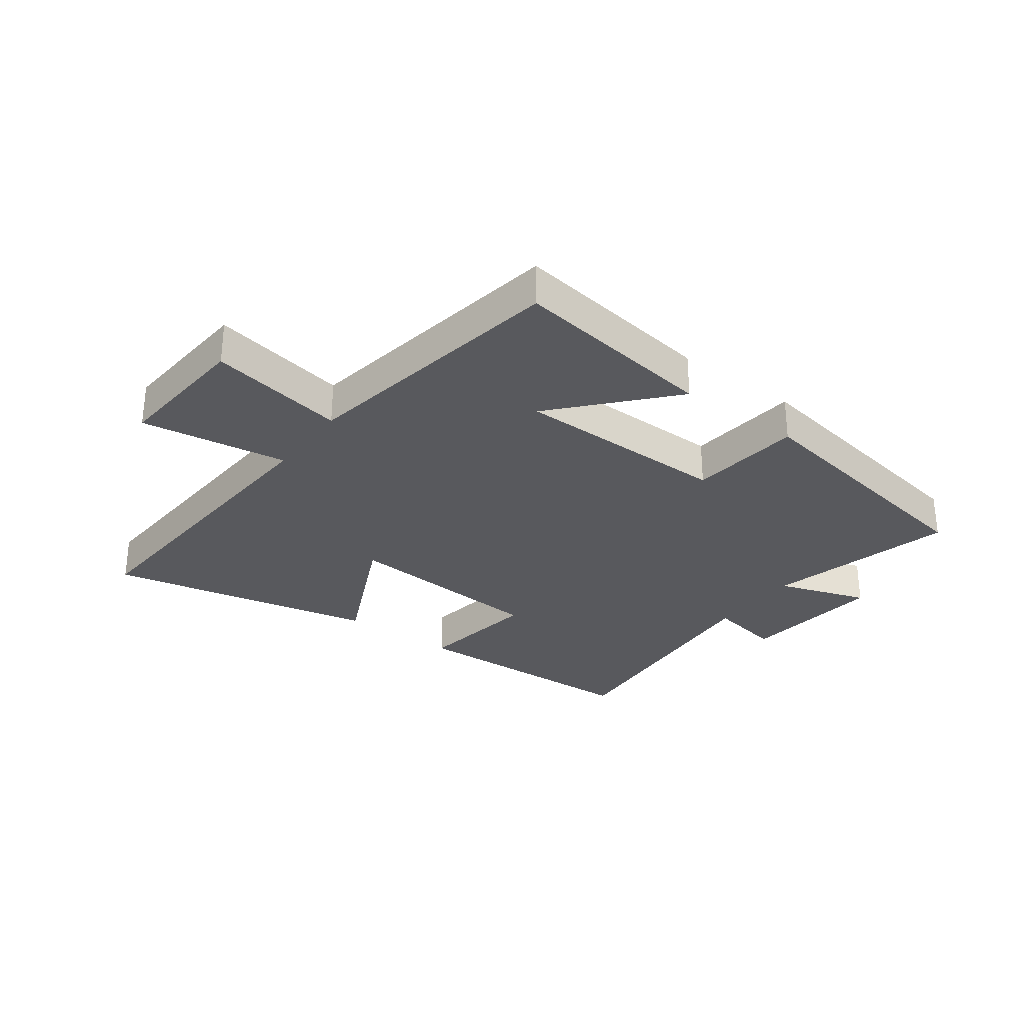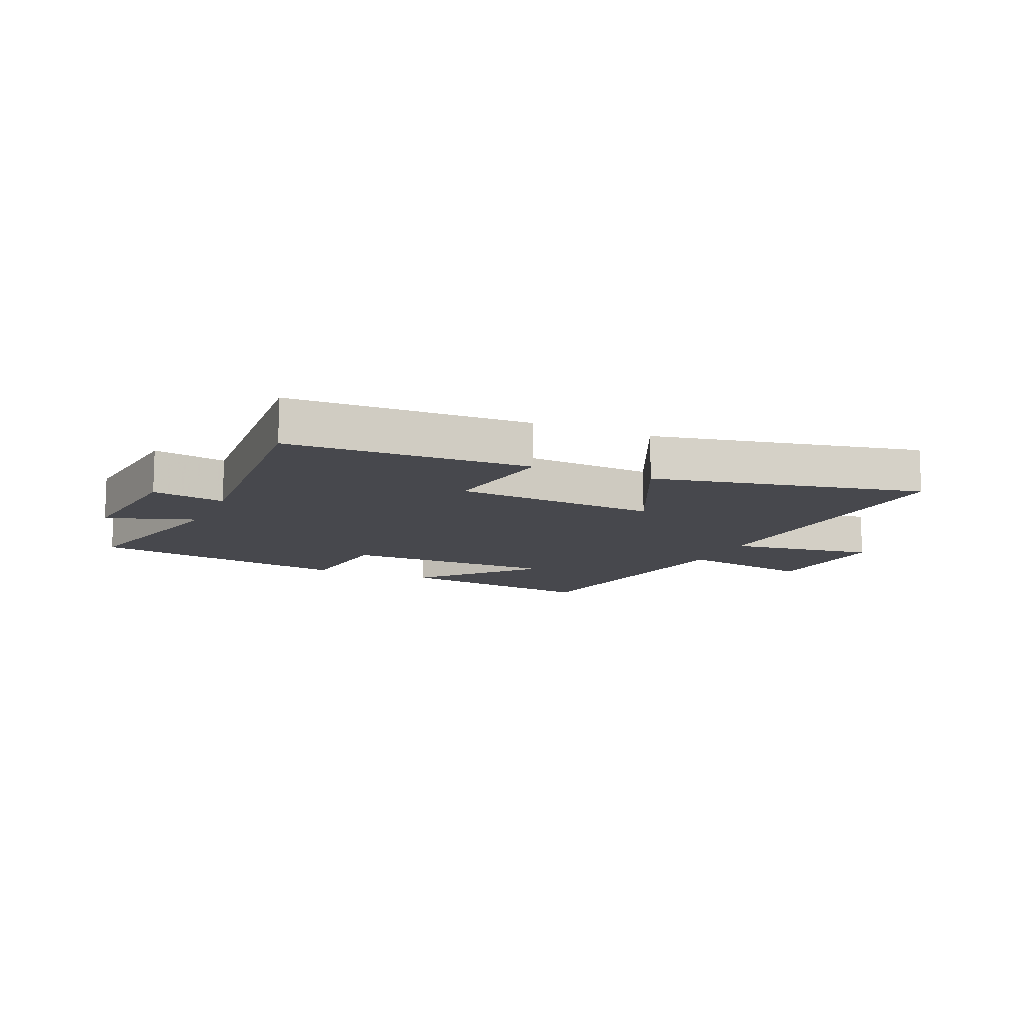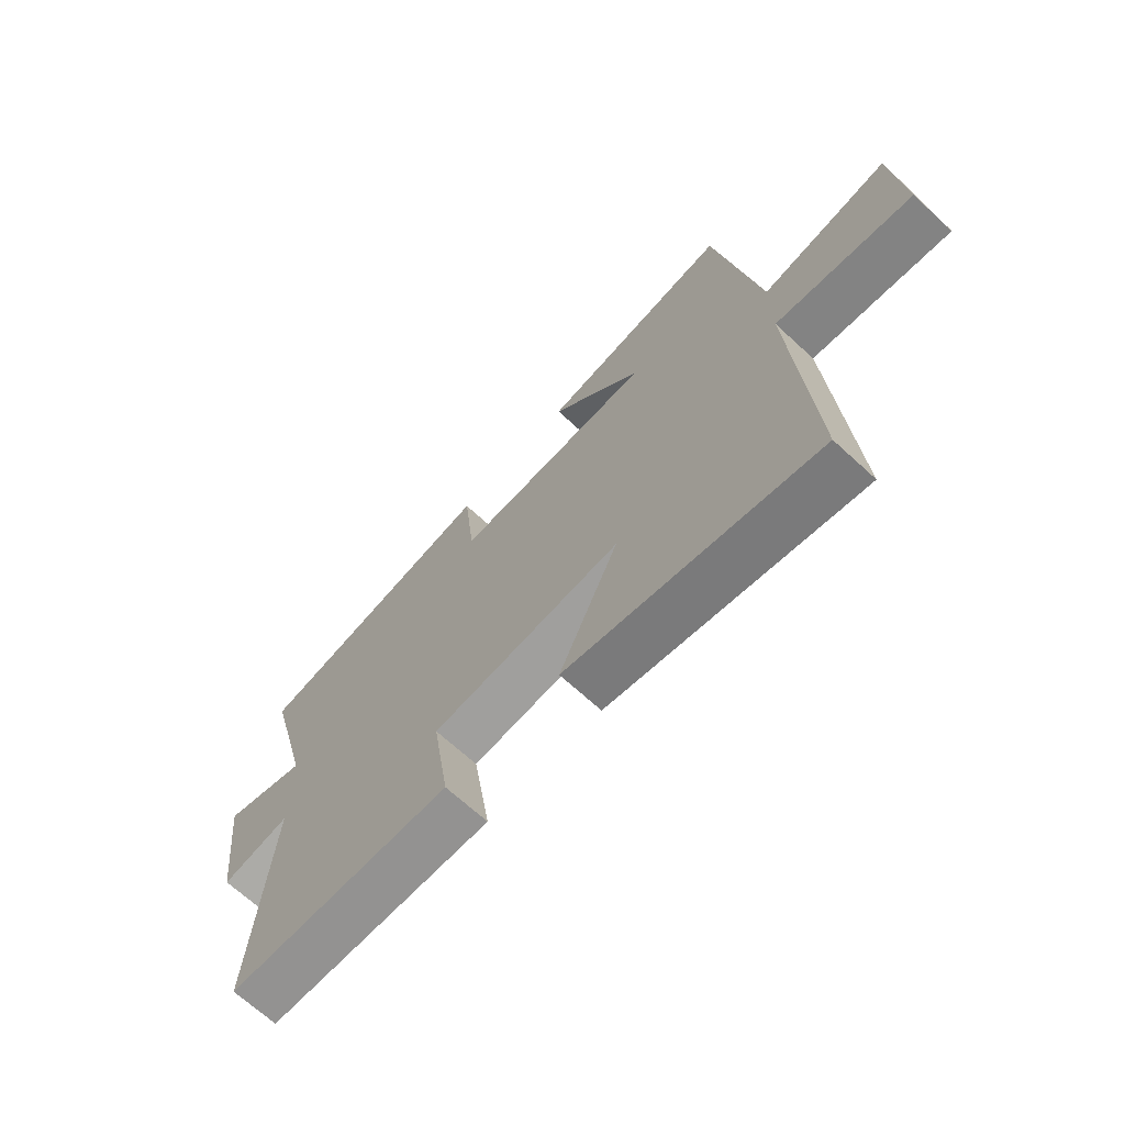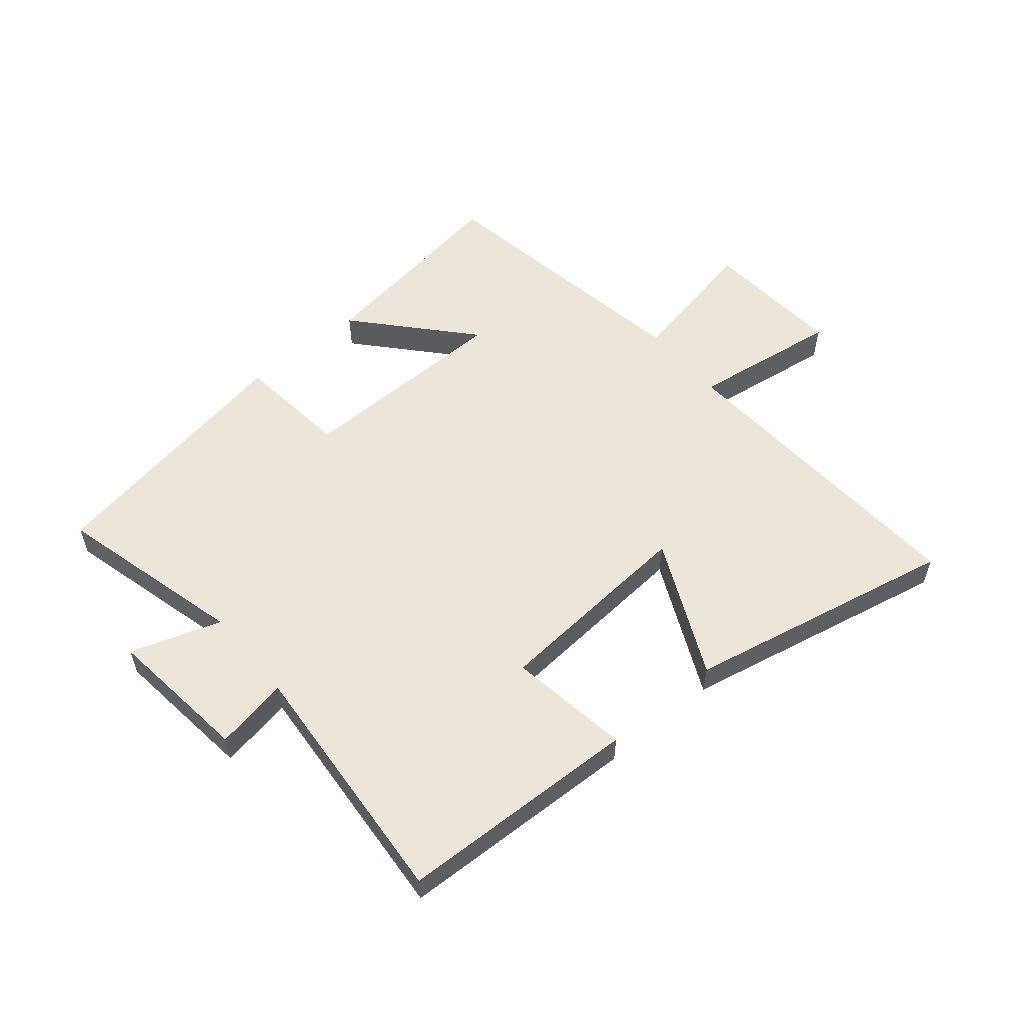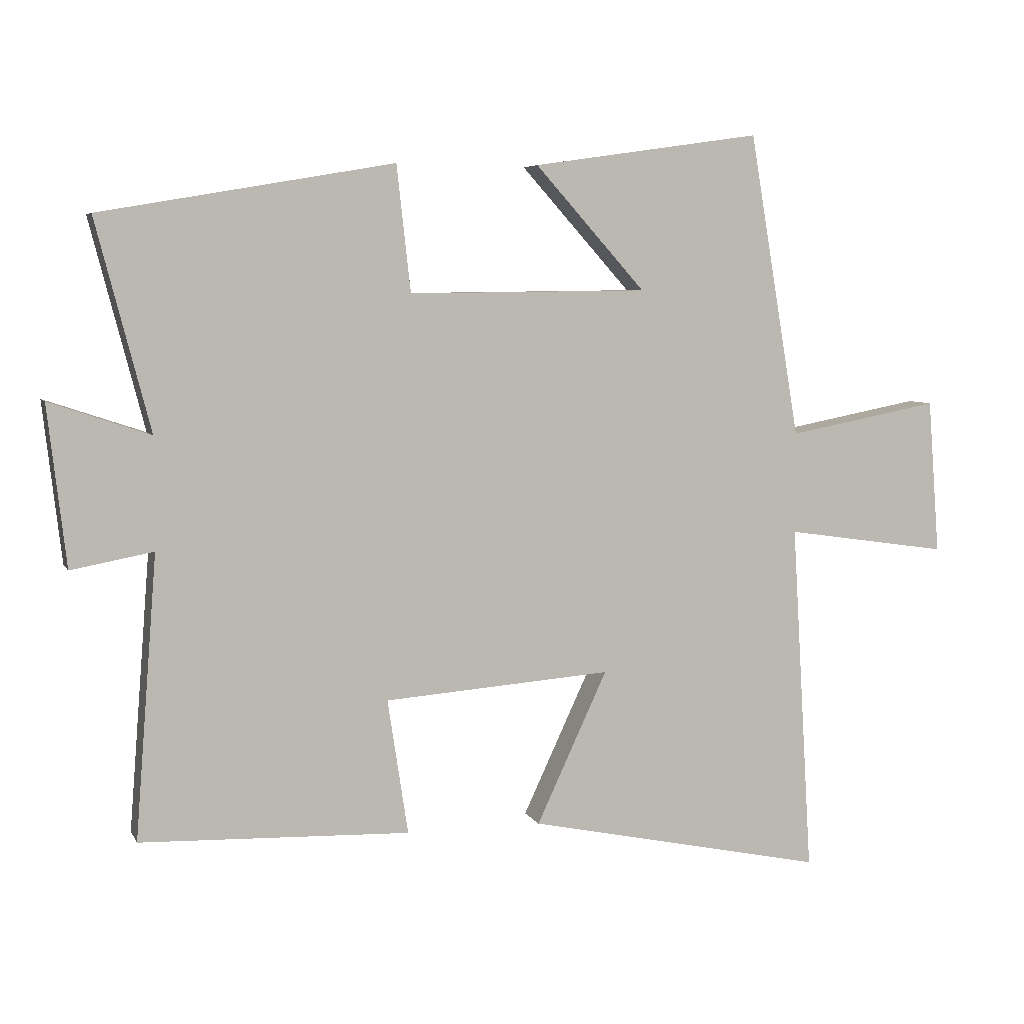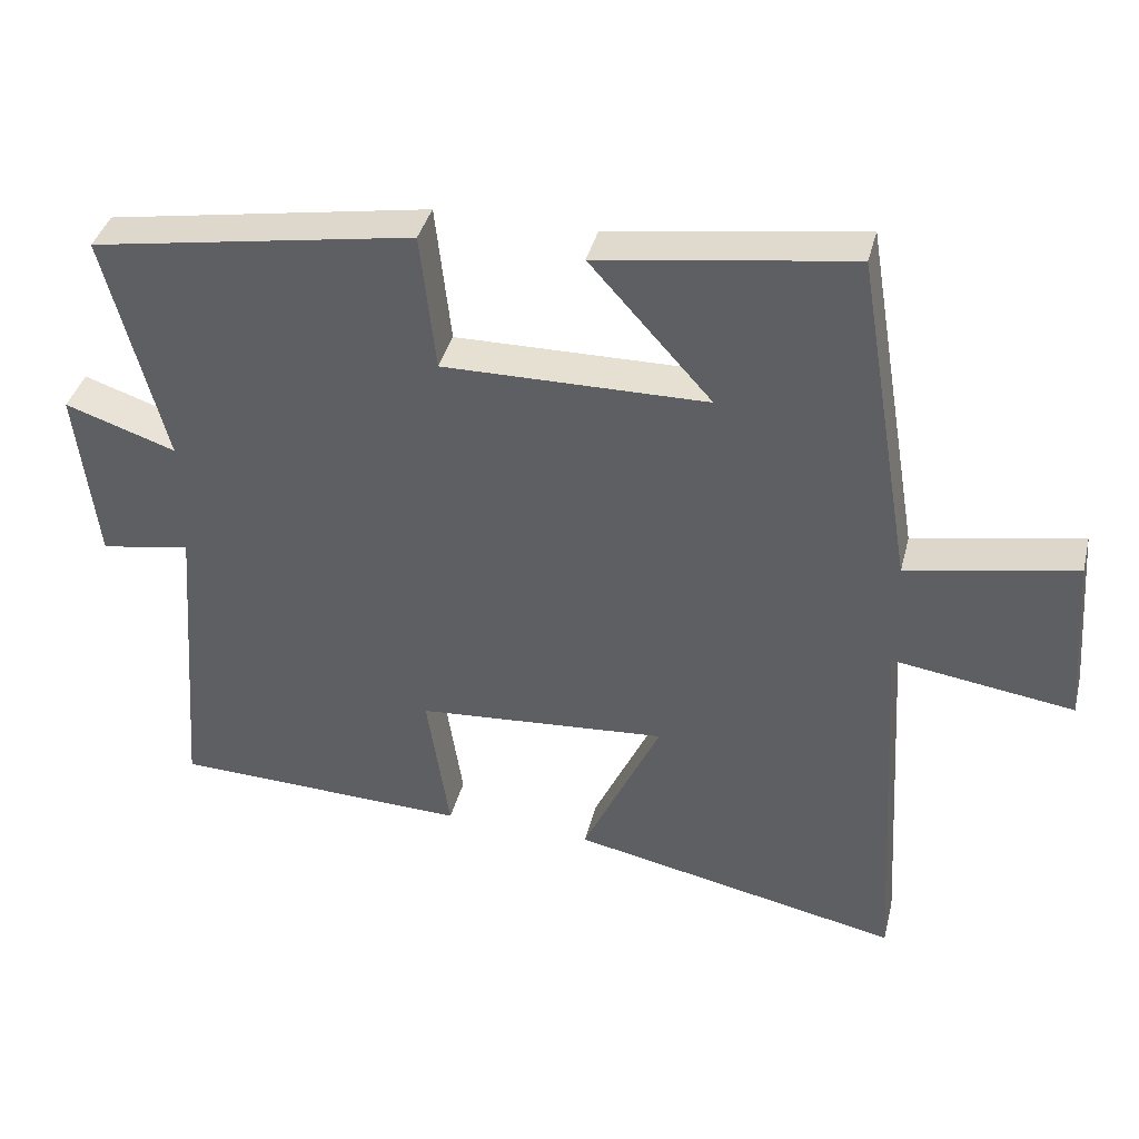
<metadata>
{"format":"obj","ext":"obj","renderer":"f3d","projection":"perspective","resolution":1024,"background":"white","views":[{"elev":-30.2,"azim":-36.3,"up":"+Y"},{"elev":-11.9,"azim":156.3,"up":"+Y"},{"elev":-68.0,"azim":-132.7,"up":"+Z"},{"elev":56.3,"azim":140.1,"up":"+Y"},{"elev":5.8,"azim":163.3,"up":"+Z"},{"elev":38.9,"azim":-166.1,"up":"+Z"}]}
</metadata>
<code>
v 0.582 0.07 0.424
v 0.5 0.07 0.108
v 0.652 0.07 0.159
v 0.624 0.07 -0.083
v 0.5 0.07 -0.06
v 0.533 0.07 -0.486
v 0.126 0.07 -0.5
v 0.157 0.07 -0.296
v -0.187 0.07 -0.27
v -0.08 0.07 -0.5
v -0.532 0.07 -0.594
v -0.5 0.07 -0.063
v -0.748 0.07 -0.099
v -0.73 0.07 0.135
v -0.5 0.07 0.091
v -0.423 0.07 0.55
v -0.077 0.07 0.5
v -0.244 0.07 0.314
v 0.118 0.07 0.31
v 0.139 0.07 0.5
v 0.582 0 0.424
v 0.5 0 0.108
v 0.652 0 0.159
v 0.624 0 -0.083
v 0.5 0 -0.06
v 0.533 0 -0.486
v 0.126 0 -0.5
v 0.157 0 -0.296
v -0.187 0 -0.27
v -0.08 0 -0.5
v -0.532 0 -0.594
v -0.5 0 -0.063
v -0.748 0 -0.099
v -0.73 0 0.135
v -0.5 0 0.091
v -0.423 0 0.55
v -0.077 0 0.5
v -0.244 0 0.314
v 0.118 0 0.31
v 0.139 0 0.5
f 19 20 1 2
f 18 19 2
f 15 16 17 18
f 15 18 2
f 12 13 14 15
f 12 15 2
f 9 10 11 12
f 8 9 12 2
f 5 6 7 8
f 5 8 2 3
f 3 4 5
f 22 21 40 39
f 22 39 38
f 38 37 36 35
f 22 38 35
f 35 34 33 32
f 22 35 32
f 32 31 30 29
f 22 32 29 28
f 28 27 26 25
f 23 22 28 25
f 25 24 23
f 1 21 22 2
f 2 22 23 3
f 3 23 24 4
f 4 24 25 5
f 5 25 26 6
f 6 26 27 7
f 7 27 28 8
f 8 28 29 9
f 9 29 30 10
f 10 30 31 11
f 11 31 32 12
f 12 32 33 13
f 13 33 34 14
f 14 34 35 15
f 15 35 36 16
f 16 36 37 17
f 17 37 38 18
f 18 38 39 19
f 19 39 40 20
f 20 40 21 1

</code>
